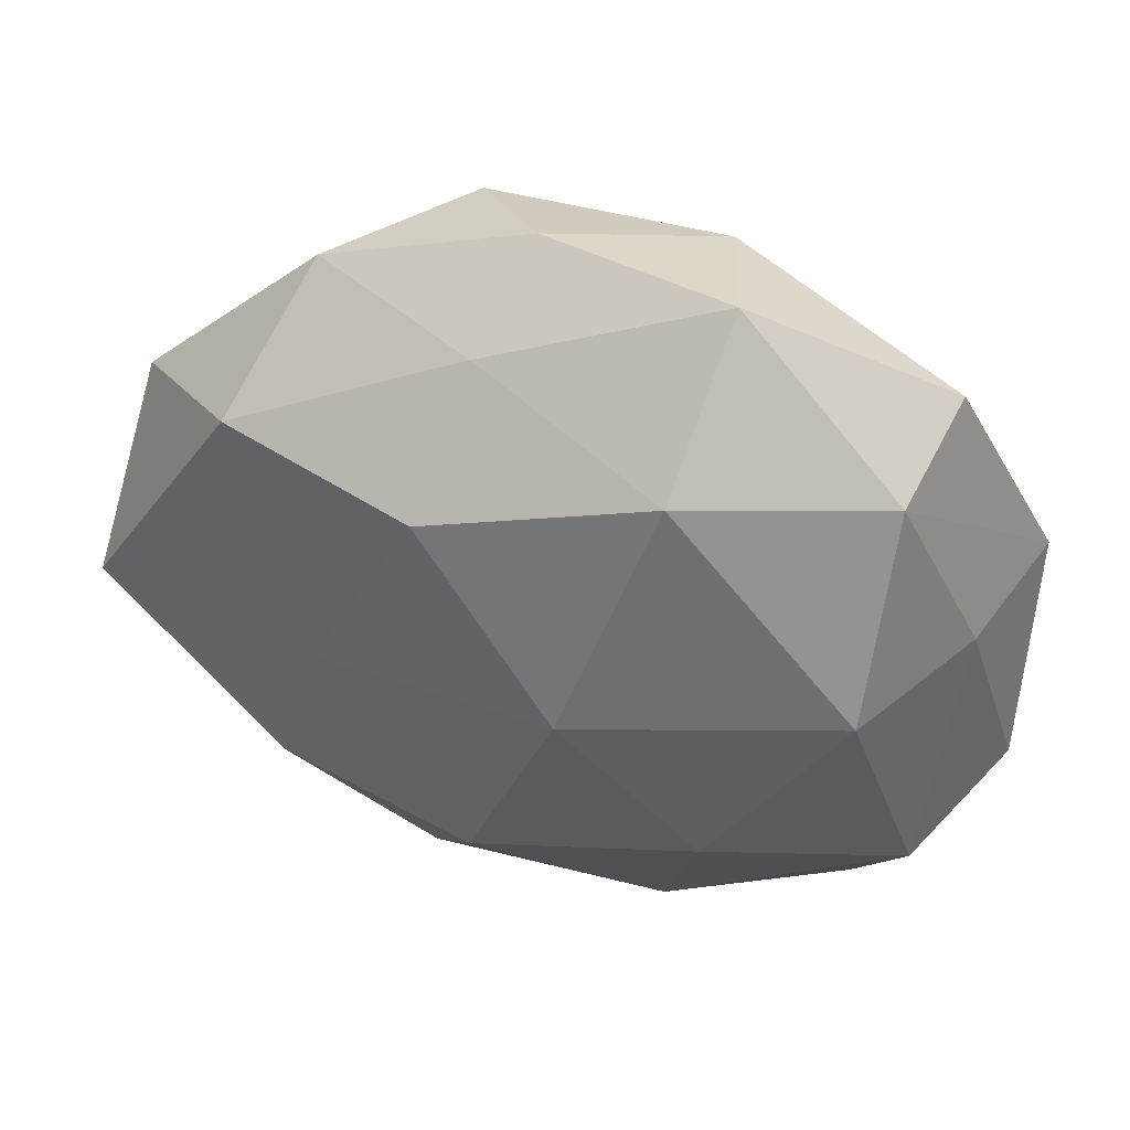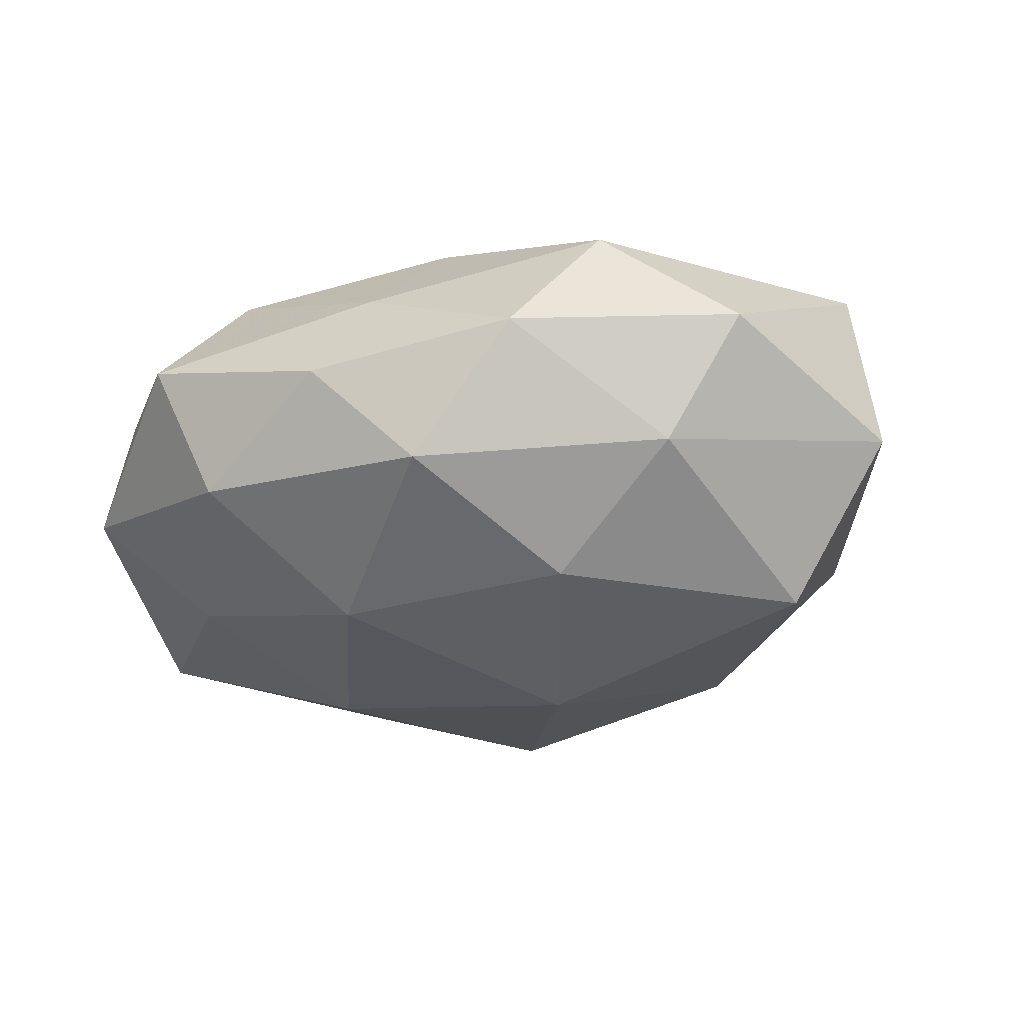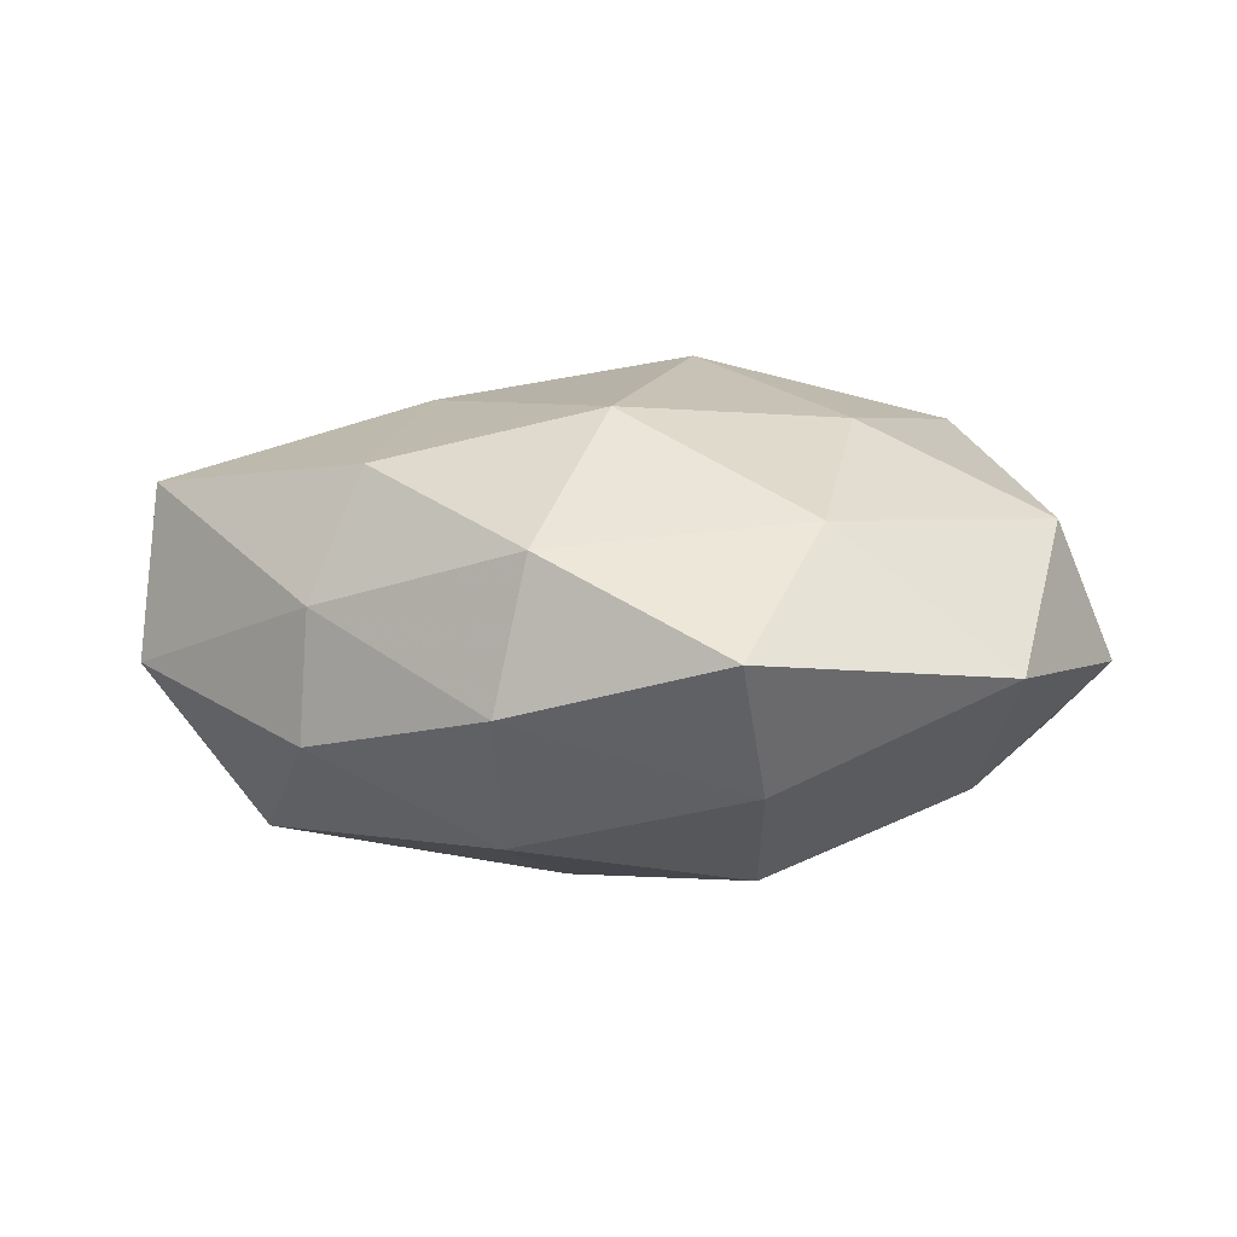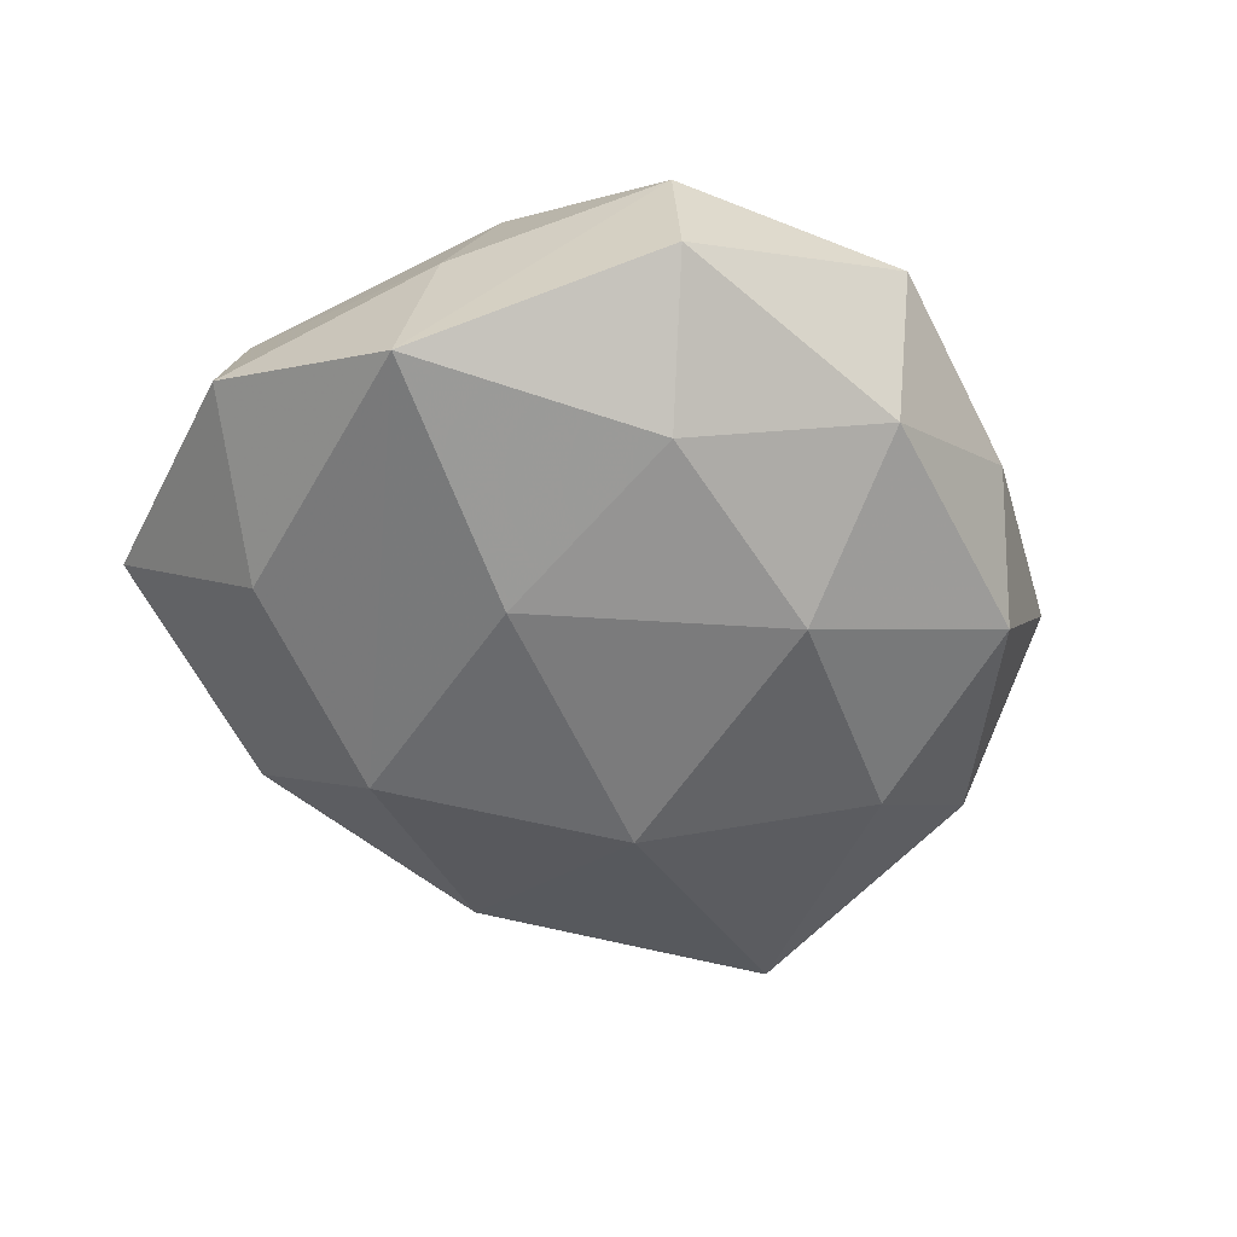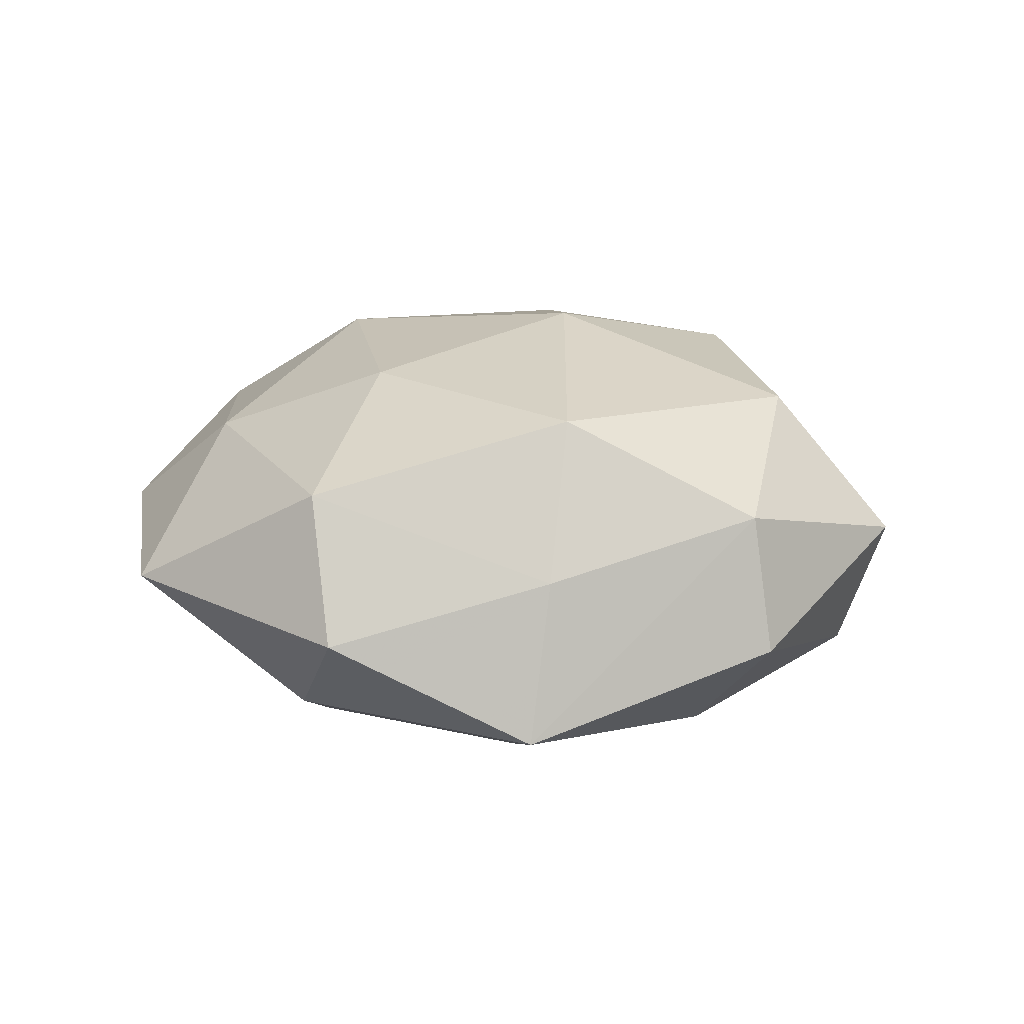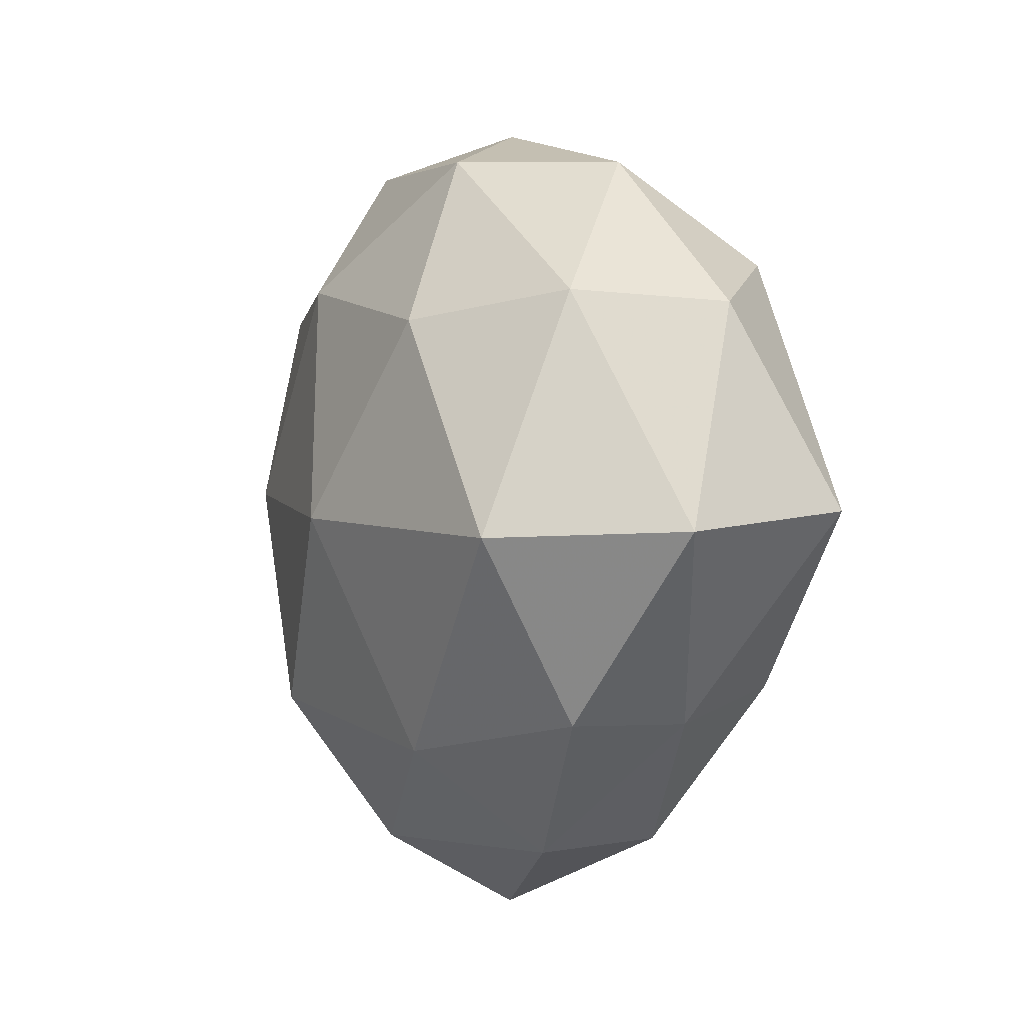
<metadata>
{"format":"obj","ext":"obj","renderer":"f3d","projection":"perspective","resolution":1024,"background":"white","views":[{"elev":47.5,"azim":19.8,"up":"+Y"},{"elev":-27.0,"azim":-144.9,"up":"+Z"},{"elev":9.3,"azim":-4.3,"up":"+Z"},{"elev":-48.0,"azim":124.0,"up":"+Z"},{"elev":14.5,"azim":96.9,"up":"+Z"},{"elev":-3.9,"azim":-114.9,"up":"+Y"}]}
</metadata>
<code>
v -0.008018 -0.003235 -0.02956
v -0.02954 0.03842 0.0007653
v 0.01583 0.03451 0.0204
v 0.03978 0.03451 -0.005458
v 0.007169 0.006621 0.02895
v -0.03476 0.02638 0.0165
v -0.03617 -0.02754 0.005637
v -0.04989 0.01916 0.003908
v -0.02339 0.01891 -0.02337
v -0.0533 -0.003894 0.01603
v 0.02305 0.001951 -0.0246
v 0.02231 -0.01486 0.02355
v -0.03012 -0.02323 0.0199
v 0.03761 0.01005 0.02117
v 0.02804 0.02551 -0.01808
v 0.05022 0.007236 -0.01449
v 0.05124 -0.01618 -0.003261
v 0.009517 -0.04235 -0.01198
v 0.01616 -0.03646 0.01518
v 0.03448 -0.0229 -0.01582
v -0.01398 -0.04204 0.01325
v -0.02266 0.001676 0.02443
v 0.01268 0.04306 -0.01171
v 0.04614 0.009031 0.003813
v -0.01628 -0.03082 -0.01957
v -0.01043 0.0258 0.02344
v -0.01766 -0.04307 -0.003498
v 0.03542 -0.04276 -6.948e-05
v -0.008369 0.03857 0.01068
v 0.01784 0.0484 0.004424
v 0.01102 -0.02471 -0.02509
v -0.04042 0.0209 -0.01101
v -0.01643 0.03957 -0.0142
v -0.005614 0.04605 -0.001961
v 0.03777 0.03222 0.01021
v -0.04155 -0.007183 -0.02229
v 0.006162 -0.05096 0.003192
v -0.03708 -0.02766 -0.009129
v 0.04402 -0.01923 0.01294
v -0.004416 -0.02285 0.02565
v -0.05534 -0.006767 -0.003678
v 0.003848 0.02599 -0.02439
f 39 28 17
f 20 16 17
f 17 28 20
f 14 35 3
f 3 5 14
f 26 5 3
f 3 35 30
f 17 16 24
f 16 35 24
f 24 35 14
f 24 39 17
f 14 39 24
f 33 2 34
f 30 23 34
f 34 23 33
f 29 3 30
f 26 3 29
f 30 34 29
f 29 34 2
f 8 2 32
f 32 2 33
f 1 36 9
f 9 32 33
f 36 32 9
f 4 23 30
f 30 35 4
f 4 35 16
f 12 5 40
f 12 39 14
f 14 5 12
f 8 10 6
f 6 2 8
f 26 29 6
f 6 29 2
f 41 36 38
f 41 10 8
f 8 32 41
f 41 32 36
f 31 20 28
f 1 11 31
f 16 20 31
f 31 11 16
f 22 5 26
f 26 6 22
f 22 6 10
f 40 5 22
f 16 11 15
f 15 4 16
f 23 4 15
f 33 23 42
f 42 9 33
f 23 15 42
f 1 9 42
f 42 11 1
f 42 15 11
f 19 37 28
f 28 39 19
f 39 12 19
f 19 12 40
f 40 21 19
f 19 21 37
f 7 41 38
f 10 41 7
f 37 21 27
f 27 7 38
f 21 7 27
f 13 21 40
f 40 22 13
f 13 22 10
f 10 7 13
f 13 7 21
f 37 27 18
f 28 37 18
f 18 31 28
f 25 27 38
f 25 18 27
f 31 18 25
f 38 36 25
f 25 36 1
f 1 31 25

</code>
